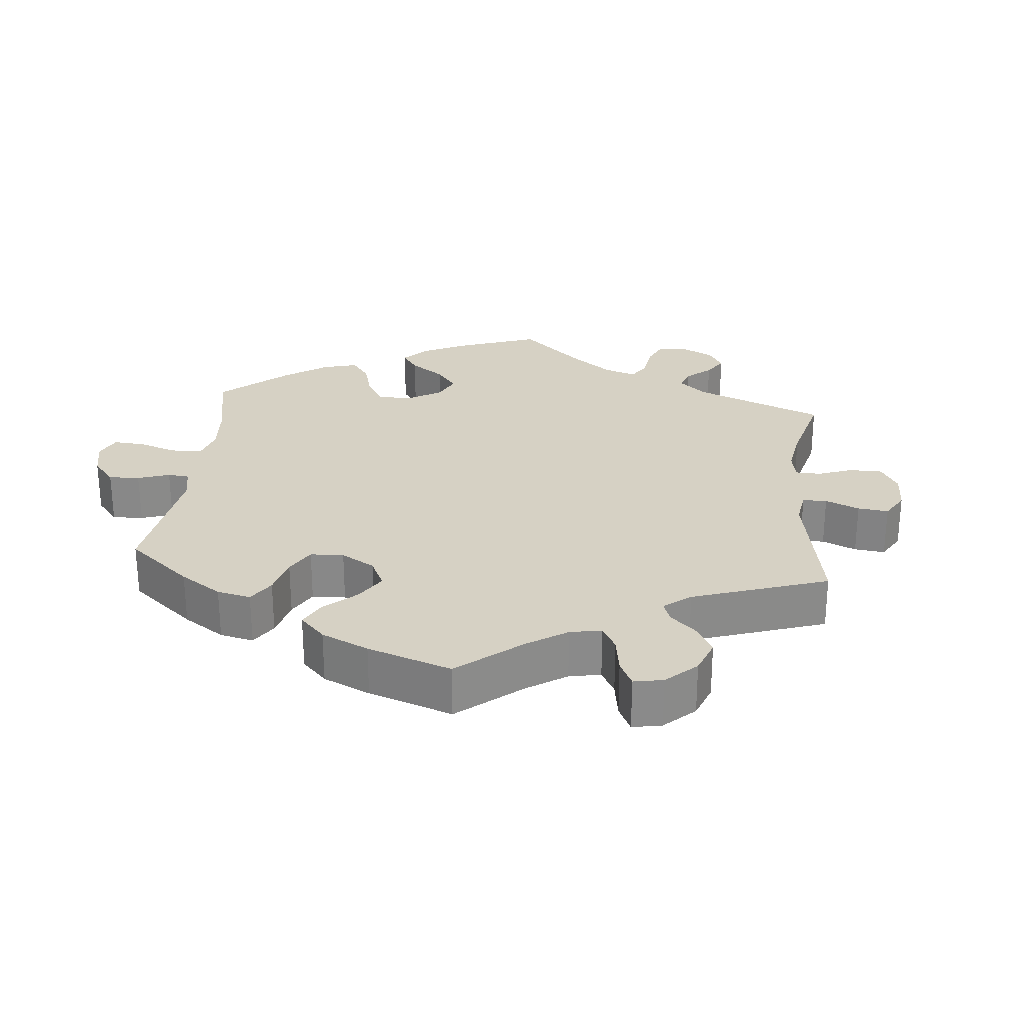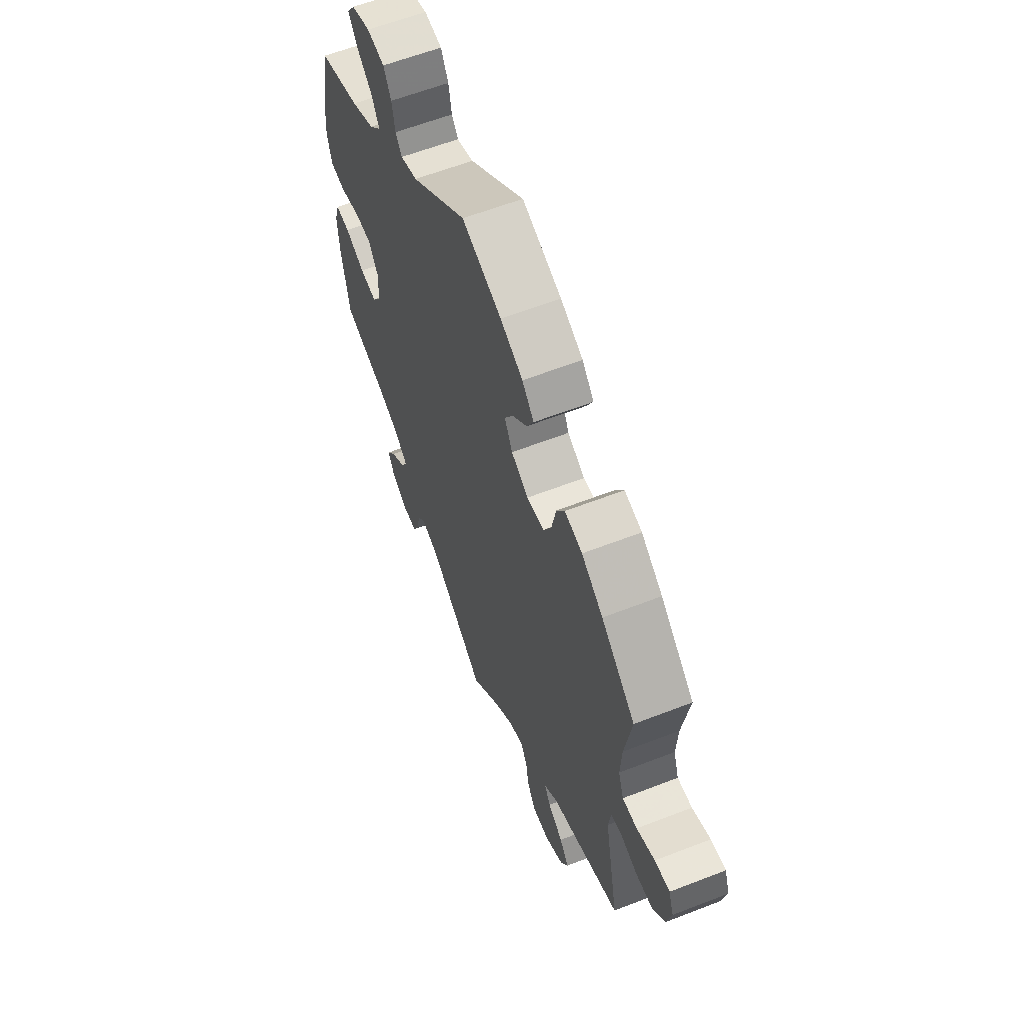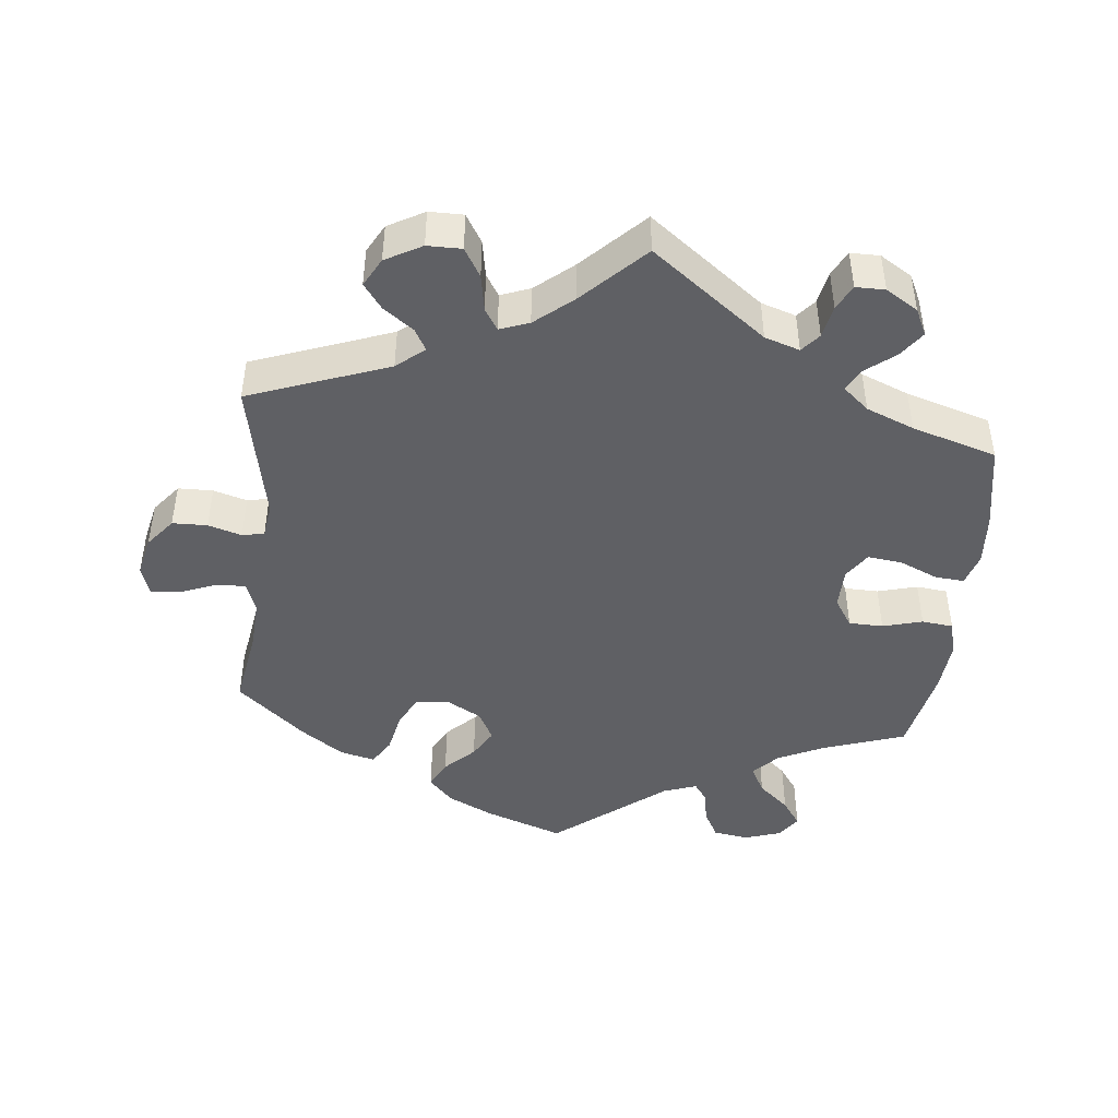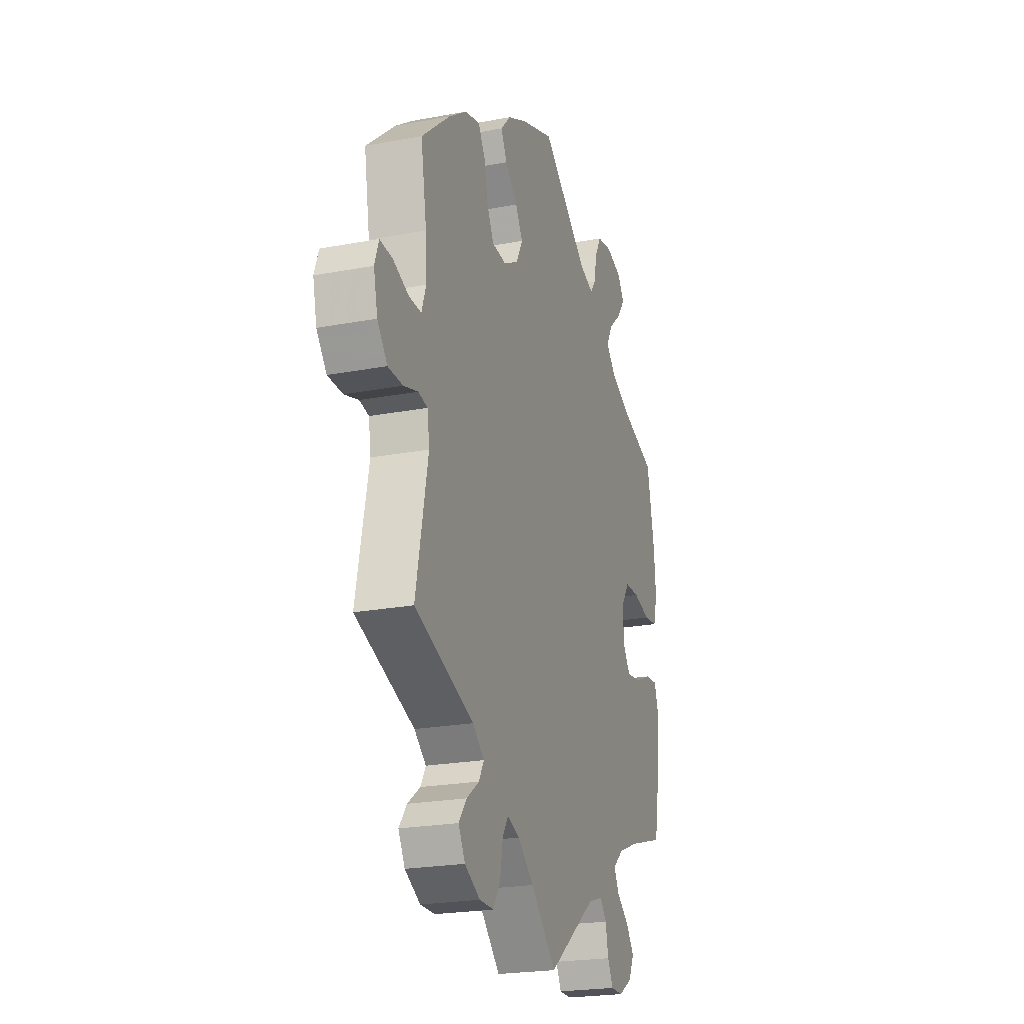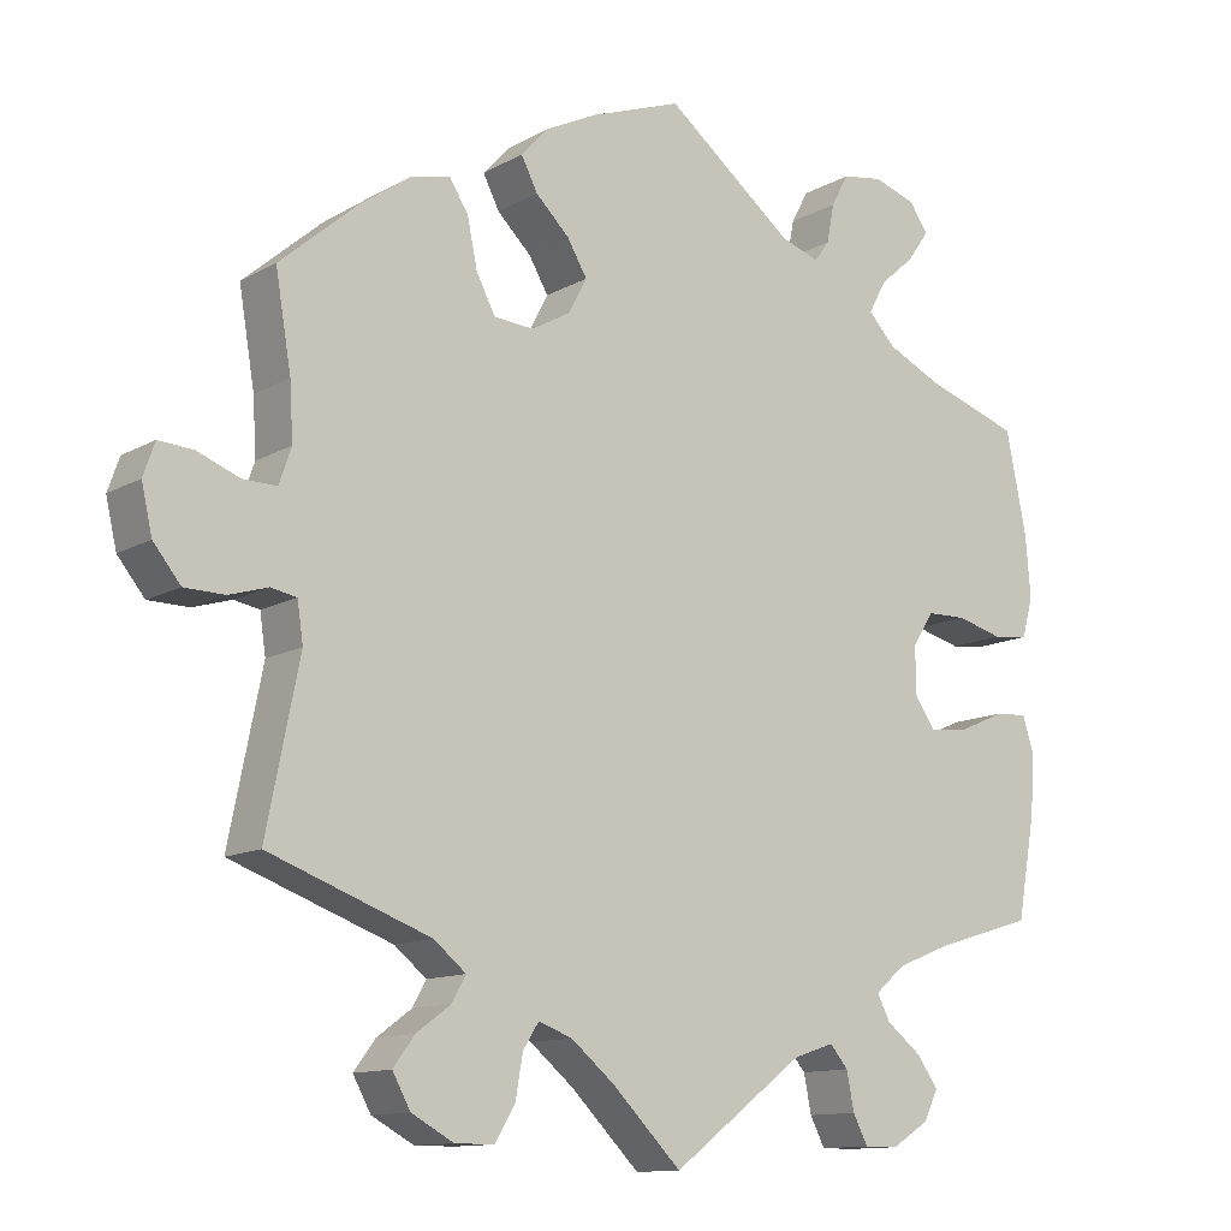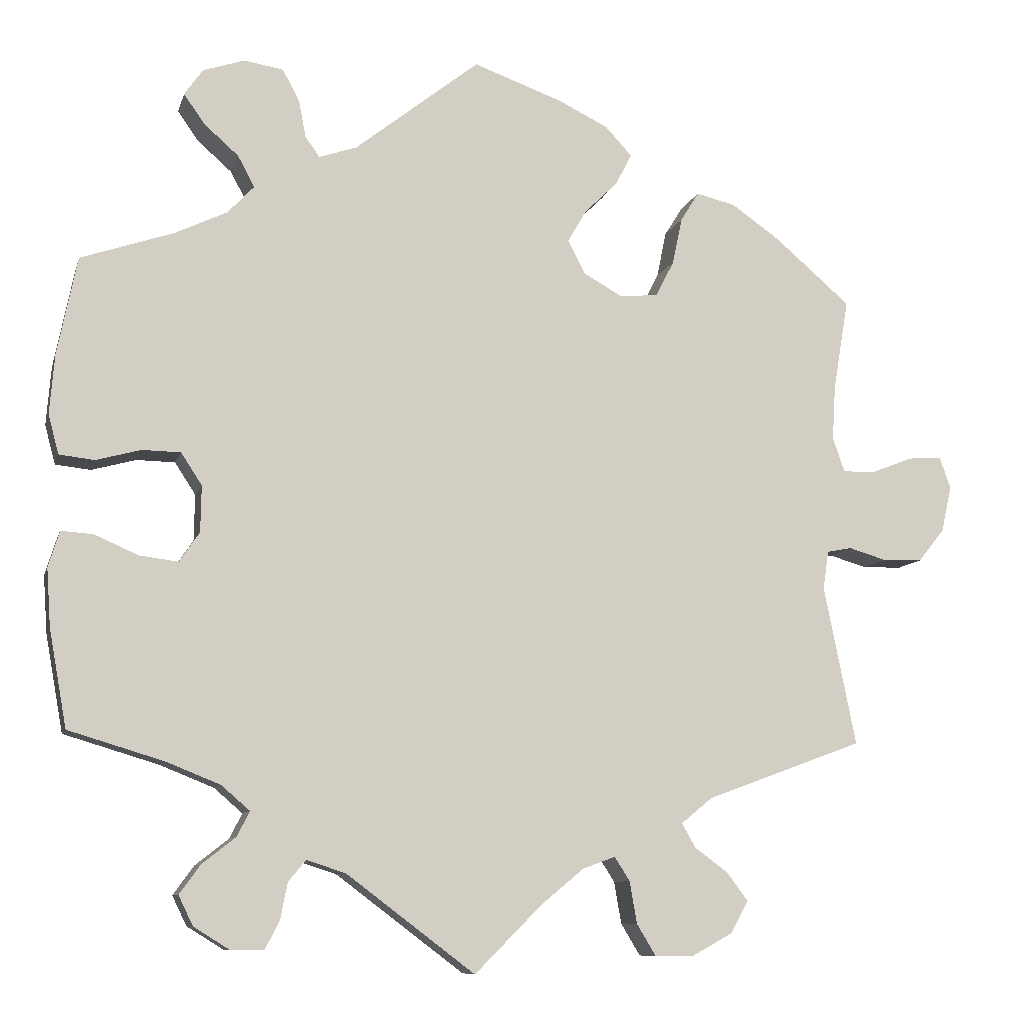
<metadata>
{"format":"obj","ext":"obj","renderer":"f3d","projection":"perspective","resolution":1024,"background":"white","views":[{"elev":26.8,"azim":65.5,"up":"+Y"},{"elev":60.7,"azim":68.3,"up":"+Z"},{"elev":-45.1,"azim":174.1,"up":"+Y"},{"elev":-22.6,"azim":108.0,"up":"+Z"},{"elev":-12.1,"azim":142.6,"up":"+Z"},{"elev":-9.2,"azim":-13.7,"up":"+Z"}]}
</metadata>
<code>
v -0.522 0.07 -0.167
v -0.527 0.07 -0.095
v -0.513 0.07 -0.05
v -0.473 0.07 -0.053
v -0.418 0.07 -0.077
v -0.37 0.07 -0.083
v -0.345 0.07 -0.046
v -0.344 0.07 0.012
v -0.37 0.07 0.052
v -0.418 0.07 0.053
v -0.474 0.07 0.038
v -0.518 0.07 0.043
v -0.531 0.07 0.092
v -0.525 0.07 0.166
v -0.5 0.07 0.289
v -0.384 0.07 0.328
v -0.319 0.07 0.359
v -0.286 0.07 0.394
v -0.307 0.07 0.433
v -0.35 0.07 0.471
v -0.376 0.07 0.508
v -0.353 0.07 0.541
v -0.301 0.07 0.558
v -0.252 0.07 0.55
v -0.231 0.07 0.511
v -0.222 0.07 0.464
v -0.204 0.07 0.439
v -0.157 0.07 0.455
v -0.001 0.07 0.578
v 0.11 0.07 0.538
v 0.173 0.07 0.507
v 0.206 0.07 0.471
v 0.186 0.07 0.432
v 0.145 0.07 0.392
v 0.121 0.07 0.351
v 0.143 0.07 0.309
v 0.191 0.07 0.282
v 0.239 0.07 0.286
v 0.262 0.07 0.331
v 0.274 0.07 0.389
v 0.297 0.07 0.426
v 0.346 0.07 0.414
v 0.406 0.07 0.372
v 0.501 0.07 0.29
v 0.482 0.07 0.176
v 0.478 0.07 0.108
v 0.493 0.07 0.065
v 0.534 0.07 0.066
v 0.585 0.07 0.086
v 0.627 0.07 0.089
v 0.641 0.07 0.049
v 0.628 0.07 -0.008
v 0.595 0.07 -0.049
v 0.546 0.07 -0.05
v 0.499 0.07 -0.036
v 0.468 0.07 -0.042
v 0.461 0.07 -0.09
v 0.501 0.07 -0.289
v 0.305 0.07 -0.361
v 0.266 0.07 -0.393
v 0.283 0.07 -0.423
v 0.325 0.07 -0.454
v 0.351 0.07 -0.489
v 0.329 0.07 -0.529
v 0.278 0.07 -0.557
v 0.23 0.07 -0.557
v 0.206 0.07 -0.517
v 0.197 0.07 -0.465
v 0.178 0.07 -0.435
v 0.137 0.07 -0.45
v 0.084 0.07 -0.494
v 0 0.07 -0.578
v -0.16 0.07 -0.457
v -0.209 0.07 -0.441
v -0.231 0.07 -0.467
v -0.24 0.07 -0.513
v -0.258 0.07 -0.548
v -0.299 0.07 -0.548
v -0.344 0.07 -0.52
v -0.362 0.07 -0.483
v -0.336 0.07 -0.447
v -0.294 0.07 -0.414
v -0.278 0.07 -0.383
v -0.314 0.07 -0.352
v -0.381 0.07 -0.325
v -0.5 0.07 -0.289
v -0.522 0 -0.167
v -0.527 0 -0.095
v -0.513 0 -0.05
v -0.473 0 -0.053
v -0.418 0 -0.077
v -0.37 0 -0.083
v -0.345 0 -0.046
v -0.344 0 0.012
v -0.37 0 0.052
v -0.418 0 0.053
v -0.474 0 0.038
v -0.518 0 0.043
v -0.531 0 0.092
v -0.525 0 0.166
v -0.5 0 0.289
v -0.384 0 0.328
v -0.319 0 0.359
v -0.286 0 0.394
v -0.307 0 0.433
v -0.35 0 0.471
v -0.376 0 0.508
v -0.353 0 0.541
v -0.301 0 0.558
v -0.252 0 0.55
v -0.231 0 0.511
v -0.222 0 0.464
v -0.204 0 0.439
v -0.157 0 0.455
v -0.001 0 0.578
v 0.11 0 0.538
v 0.173 0 0.507
v 0.206 0 0.471
v 0.186 0 0.432
v 0.145 0 0.392
v 0.121 0 0.351
v 0.143 0 0.309
v 0.191 0 0.282
v 0.239 0 0.286
v 0.262 0 0.331
v 0.274 0 0.389
v 0.297 0 0.426
v 0.346 0 0.414
v 0.406 0 0.372
v 0.501 0 0.29
v 0.482 0 0.176
v 0.478 0 0.108
v 0.493 0 0.065
v 0.534 0 0.066
v 0.585 0 0.086
v 0.627 0 0.089
v 0.641 0 0.049
v 0.628 0 -0.008
v 0.595 0 -0.049
v 0.546 0 -0.05
v 0.499 0 -0.036
v 0.468 0 -0.042
v 0.461 0 -0.09
v 0.501 0 -0.289
v 0.305 0 -0.361
v 0.266 0 -0.393
v 0.283 0 -0.423
v 0.325 0 -0.454
v 0.351 0 -0.489
v 0.329 0 -0.529
v 0.278 0 -0.557
v 0.23 0 -0.557
v 0.206 0 -0.517
v 0.197 0 -0.465
v 0.178 0 -0.435
v 0.137 0 -0.45
v 0.084 0 -0.494
v 0 0 -0.578
v -0.16 0 -0.457
v -0.209 0 -0.441
v -0.231 0 -0.467
v -0.24 0 -0.513
v -0.258 0 -0.548
v -0.299 0 -0.548
v -0.344 0 -0.52
v -0.362 0 -0.483
v -0.336 0 -0.447
v -0.294 0 -0.414
v -0.278 0 -0.383
v -0.314 0 -0.352
v -0.381 0 -0.325
v -0.5 0 -0.289
f 85 86 1 2
f 84 85 2 3
f 83 84 3 4
f 79 80 81 82
f 79 82 83
f 78 79 83
f 75 76 77 78
f 75 78 83
f 74 75 83
f 73 74 83 4
f 71 72 73 4
f 65 66 67 68
f 65 68 69
f 64 65 69
f 61 62 63 64
f 60 61 64 69
f 59 60 69 70
f 57 58 59
f 56 57 59 70
f 52 53 54 55
f 52 55 56
f 51 52 56
f 48 49 50 51
f 47 48 51 56
f 46 47 56 70
f 42 43 44 45
f 39 40 41 42
f 38 39 42 45
f 37 38 45 46
f 31 32 33 34
f 31 34 35
f 28 29 30 31
f 27 28 31 35
f 23 24 25 26
f 23 26 27
f 22 23 27
f 19 20 21 22
f 18 19 22 27
f 17 18 27 35
f 13 14 15 16
f 10 11 12 13
f 9 10 13 16
f 8 9 16 17
f 70 71 4 5
f 36 37 46 70
f 7 8 17 35
f 6 7 35 36
f 70 5 6
f 6 36 70
f 88 87 172 171
f 89 88 171 170
f 90 89 170 169
f 168 167 166 165
f 169 168 165
f 169 165 164
f 164 163 162 161
f 169 164 161
f 169 161 160
f 90 169 160 159
f 90 159 158 157
f 154 153 152 151
f 155 154 151
f 155 151 150
f 150 149 148 147
f 155 150 147 146
f 156 155 146 145
f 145 144 143
f 156 145 143 142
f 141 140 139 138
f 142 141 138
f 142 138 137
f 137 136 135 134
f 142 137 134 133
f 156 142 133 132
f 131 130 129 128
f 128 127 126 125
f 131 128 125 124
f 132 131 124 123
f 120 119 118 117
f 121 120 117
f 117 116 115 114
f 121 117 114 113
f 112 111 110 109
f 113 112 109
f 113 109 108
f 108 107 106 105
f 113 108 105 104
f 121 113 104 103
f 102 101 100 99
f 99 98 97 96
f 102 99 96 95
f 103 102 95 94
f 91 90 157 156
f 156 132 123 122
f 121 103 94 93
f 122 121 93 92
f 92 91 156
f 156 122 92
f 1 87 88 2
f 2 88 89 3
f 3 89 90 4
f 4 90 91 5
f 5 91 92 6
f 6 92 93 7
f 7 93 94 8
f 8 94 95 9
f 9 95 96 10
f 10 96 97 11
f 11 97 98 12
f 12 98 99 13
f 13 99 100 14
f 14 100 101 15
f 15 101 102 16
f 16 102 103 17
f 17 103 104 18
f 18 104 105 19
f 19 105 106 20
f 20 106 107 21
f 21 107 108 22
f 22 108 109 23
f 23 109 110 24
f 24 110 111 25
f 25 111 112 26
f 26 112 113 27
f 27 113 114 28
f 28 114 115 29
f 29 115 116 30
f 30 116 117 31
f 31 117 118 32
f 32 118 119 33
f 33 119 120 34
f 34 120 121 35
f 35 121 122 36
f 36 122 123 37
f 37 123 124 38
f 38 124 125 39
f 39 125 126 40
f 40 126 127 41
f 41 127 128 42
f 42 128 129 43
f 43 129 130 44
f 44 130 131 45
f 45 131 132 46
f 46 132 133 47
f 47 133 134 48
f 48 134 135 49
f 49 135 136 50
f 50 136 137 51
f 51 137 138 52
f 52 138 139 53
f 53 139 140 54
f 54 140 141 55
f 55 141 142 56
f 56 142 143 57
f 57 143 144 58
f 58 144 145 59
f 59 145 146 60
f 60 146 147 61
f 61 147 148 62
f 62 148 149 63
f 63 149 150 64
f 64 150 151 65
f 65 151 152 66
f 66 152 153 67
f 67 153 154 68
f 68 154 155 69
f 69 155 156 70
f 70 156 157 71
f 71 157 158 72
f 72 158 159 73
f 73 159 160 74
f 74 160 161 75
f 75 161 162 76
f 76 162 163 77
f 77 163 164 78
f 78 164 165 79
f 79 165 166 80
f 80 166 167 81
f 81 167 168 82
f 82 168 169 83
f 83 169 170 84
f 84 170 171 85
f 85 171 172 86
f 86 172 87 1

</code>
